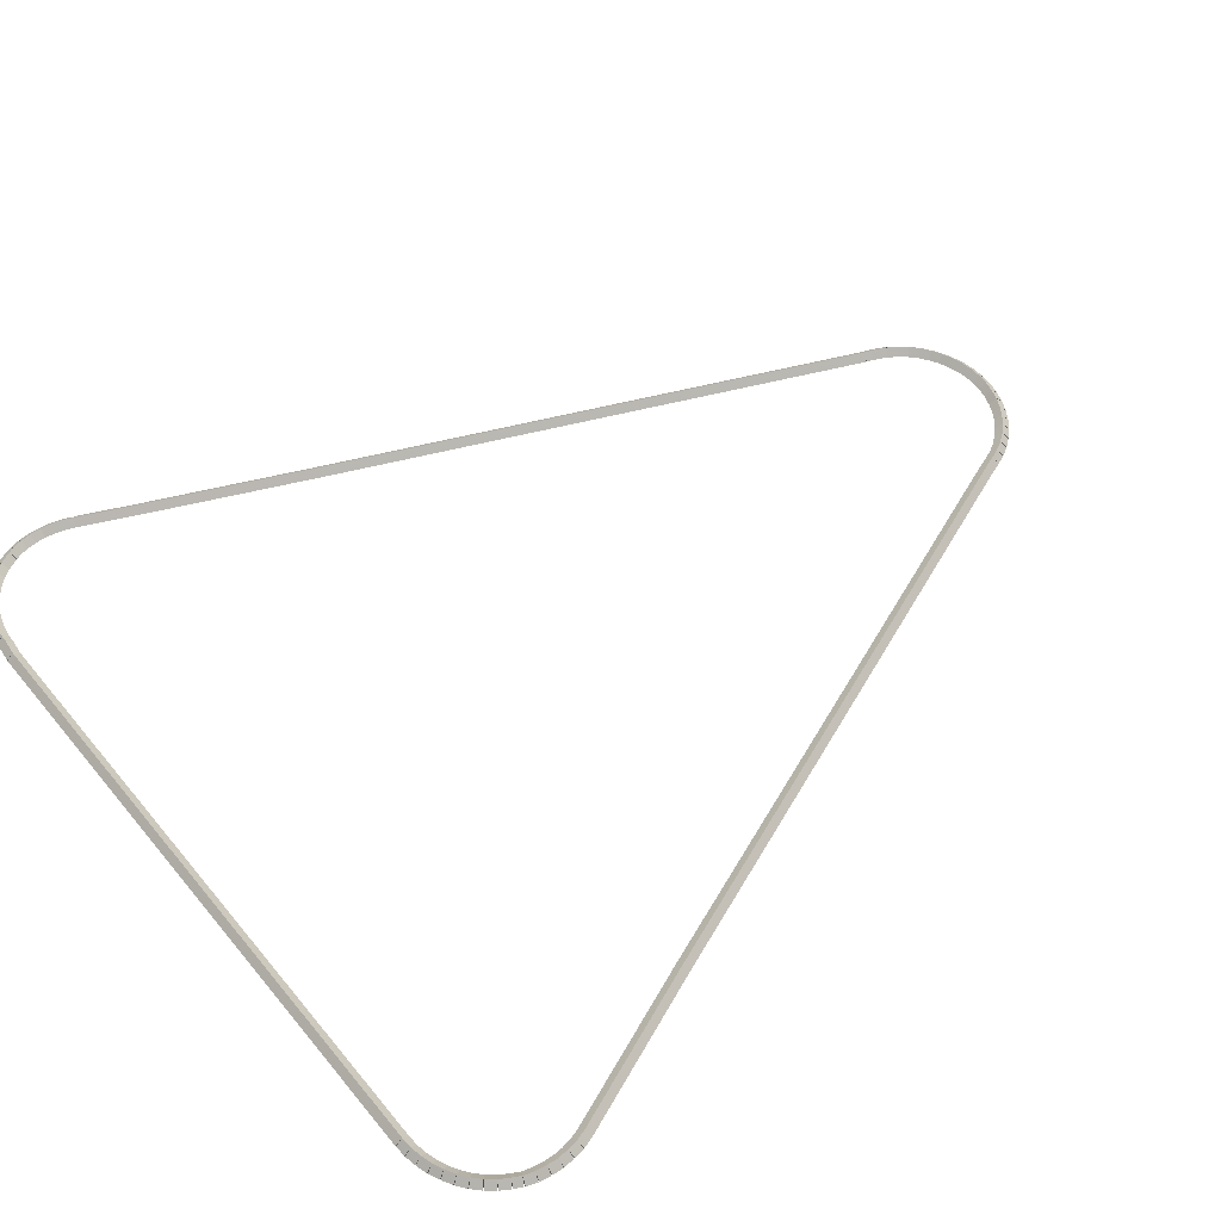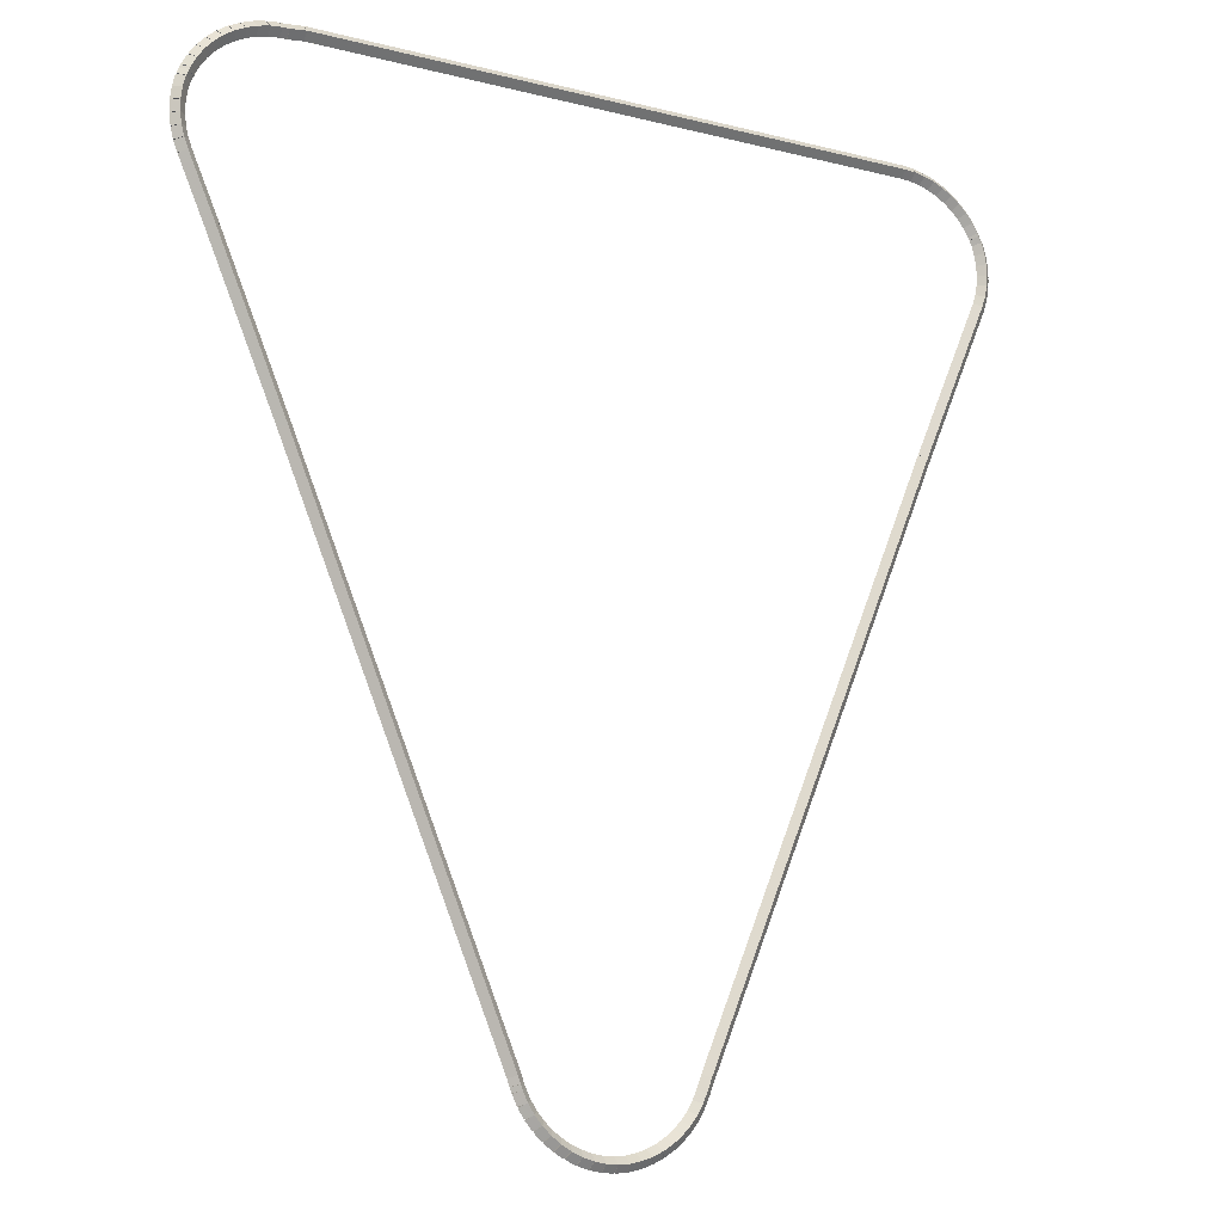
<metadata>
{"format":"obj","ext":"obj","renderer":"f3d","projection":"perspective","resolution":1024,"background":"white","views":[{"elev":53.8,"azim":-128.2,"up":"+Z"},{"elev":-13.1,"azim":150.3,"up":"+Y"}]}
</metadata>
<code>
g base_node_182_160_0
v -52.86 25.36 56.08
v -52.77 25.4 55.98
v -52.86 25.36 55.88
v -52.96 25.32 55.98
v -51.88 23.07 56.08
v -51.78 23.11 55.98
v -51.88 23.07 55.88
v -51.97 23.03 55.98
f 1 2 3 4
f 6 2 1 5
f 5 1 4 8
f 6 5 8 7
f 8 4 3 7
f 7 3 2 6
g base_node_182_160_0
v -52.91 25.51 56.08
v -52.82 25.54 55.98
v -52.91 25.51 55.88
v -53.01 25.48 55.98
v -52.86 25.36 56.08
v -52.77 25.39 55.98
v -52.86 25.36 55.88
v -52.96 25.33 55.98
f 9 10 11 12
f 14 10 9 13
f 13 9 12 16
f 14 13 16 15
f 16 12 11 15
f 15 11 10 14
g base_node_182_160_0
v -52.94 25.66 56.08
v -52.84 25.68 55.98
v -52.94 25.66 55.88
v -53.04 25.64 55.98
v -52.91 25.51 56.08
v -52.81 25.53 55.98
v -52.91 25.51 55.88
v -53.01 25.49 55.98
f 17 18 19 20
f 22 18 17 21
f 21 17 20 24
f 22 21 24 23
f 24 20 19 23
f 23 19 18 22
g base_node_182_160_0
v -52.95 25.82 56.08
v -52.85 25.82 55.98
v -52.95 25.82 55.88
v -53.05 25.81 55.98
v -52.94 25.66 56.08
v -52.84 25.67 55.98
v -52.94 25.66 55.88
v -53.04 25.65 55.98
f 25 26 27 28
f 30 26 25 29
f 29 25 28 32
f 30 29 32 31
f 32 28 27 31
f 31 27 26 30
g base_node_182_160_0
v -52.95 25.97 56.08
v -52.85 25.97 55.98
v -52.95 25.97 55.88
v -53.05 25.98 55.98
v -52.95 25.82 56.08
v -52.85 25.81 55.98
v -52.95 25.82 55.88
v -53.05 25.82 55.98
f 33 34 35 36
f 38 34 33 37
f 37 33 36 40
f 38 37 40 39
f 40 36 35 39
f 39 35 34 38
g base_node_182_160_0
v -52.92 26.13 56.08
v -52.82 26.11 55.98
v -52.92 26.13 55.88
v -53.02 26.14 55.98
v -52.95 25.97 56.08
v -52.85 25.95 55.98
v -52.95 25.97 55.88
v -53.04 25.99 55.98
f 41 42 43 44
f 46 42 41 45
f 45 41 44 48
f 46 45 48 47
f 48 44 43 47
f 47 43 42 46
g base_node_182_160_0
v -52.87 26.28 56.08
v -52.78 26.25 55.98
v -52.87 26.28 55.88
v -52.97 26.31 55.98
v -52.92 26.13 56.08
v -52.82 26.1 55.98
v -52.92 26.13 55.88
v -53.01 26.15 55.98
f 49 50 51 52
f 54 50 49 53
f 53 49 52 56
f 54 53 56 55
f 56 52 51 55
f 55 51 50 54
g base_node_182_160_0
v -52.83 26.36 56.08
v -52.74 26.3 55.98
v -52.83 26.36 55.88
v -52.91 26.41 55.98
v -52.87 26.28 56.08
v -52.79 26.23 55.98
v -52.87 26.28 55.88
v -52.96 26.33 55.98
f 57 58 59 60
f 62 58 57 61
f 61 57 60 64
f 62 61 64 63
f 64 60 59 63
f 63 59 58 62
g base_node_182_160_0
v -52.81 26.4 56.08
v -52.72 26.36 55.98
v -52.81 26.4 55.88
v -52.9 26.44 55.98
v -52.83 26.36 56.08
v -52.74 26.32 55.98
v -52.83 26.36 55.88
v -52.92 26.4 55.98
f 65 66 67 68
f 70 66 65 69
f 69 65 68 72
f 70 69 72 71
f 72 68 67 71
f 71 67 66 70
g base_node_182_160_0
v -52.73 26.53 56.08
v -52.64 26.48 55.98
v -52.73 26.53 55.88
v -52.81 26.58 55.98
v -52.81 26.4 56.08
v -52.73 26.34 55.98
v -52.81 26.4 55.88
v -52.9 26.45 55.98
f 73 74 75 76
f 78 74 73 77
f 77 73 76 80
f 78 77 80 79
f 80 76 75 79
f 79 75 74 78
g base_node_182_160_0
v -52.63 26.66 56.08
v -52.55 26.59 55.98
v -52.63 26.66 55.88
v -52.71 26.72 55.98
v -52.73 26.53 56.08
v -52.65 26.47 55.98
v -52.73 26.53 55.88
v -52.81 26.59 55.98
f 81 82 83 84
f 86 82 81 85
f 85 81 84 88
f 86 85 88 87
f 88 84 83 87
f 87 83 82 86
g base_node_182_160_0
v -52.51 26.77 56.08
v -52.44 26.69 55.98
v -52.51 26.77 55.88
v -52.58 26.84 55.98
v -52.63 26.66 56.08
v -52.56 26.58 55.98
v -52.63 26.66 55.88
v -52.7 26.73 55.98
f 89 90 91 92
f 94 90 89 93
f 93 89 92 96
f 94 93 96 95
f 96 92 91 95
f 95 91 90 94
g base_node_182_160_0
v -52.38 26.86 56.08
v -52.32 26.78 55.98
v -52.38 26.86 55.88
v -52.44 26.94 55.98
v -52.51 26.77 56.08
v -52.45 26.69 55.98
v -52.51 26.77 55.88
v -52.57 26.85 55.98
f 97 98 99 100
f 102 98 97 101
f 101 97 100 104
f 102 101 104 103
f 104 100 99 103
f 103 99 98 102
g base_node_182_160_0
v -52.24 26.95 56.08
v -52.19 26.86 55.98
v -52.24 26.95 55.88
v -52.3 27.03 55.98
v -52.38 26.86 56.08
v -52.33 26.78 55.98
v -52.38 26.86 55.88
v -52.43 26.95 55.98
f 105 106 107 108
f 110 106 105 109
f 109 105 108 112
f 110 109 112 111
f 112 108 107 111
f 111 107 106 110
g base_node_182_160_0
v -52.1 27.01 56.08
v -52.06 26.92 55.98
v -52.1 27.01 55.88
v -52.14 27.1 55.98
v -52.24 26.95 56.08
v -52.2 26.85 55.98
v -52.24 26.95 55.88
v -52.29 27.04 55.98
f 113 114 115 116
f 118 114 113 117
f 117 113 116 120
f 118 117 120 119
f 120 116 115 119
f 119 115 114 118
g base_node_182_160_0
v -51.94 27.06 56.08
v -51.91 26.96 55.98
v -51.94 27.06 55.88
v -51.97 27.15 55.98
v -52.1 27.01 56.08
v -52.07 26.91 55.98
v -52.1 27.01 55.88
v -52.13 27.11 55.98
f 121 122 123 124
f 126 122 121 125
f 125 121 124 128
f 126 125 128 127
f 128 124 123 127
f 127 123 122 126
g base_node_182_160_0
v -51.78 27.09 56.08
v -51.77 26.99 55.98
v -51.78 27.09 55.88
v -51.8 27.18 55.98
v -51.94 27.06 56.08
v -51.92 26.96 55.98
v -51.94 27.06 55.88
v -51.96 27.16 55.98
f 129 130 131 132
f 134 130 129 133
f 133 129 132 136
f 134 133 136 135
f 136 132 131 135
f 135 131 130 134
g base_node_182_160_0
v -51.62 27.1 56.08
v -51.62 27 55.98
v -51.62 27.1 55.88
v -51.63 27.2 55.98
v -51.78 27.09 56.08
v -51.78 26.99 55.98
v -51.78 27.09 55.88
v -51.79 27.19 55.98
f 137 138 139 140
f 142 138 137 141
f 141 137 140 144
f 142 141 144 143
f 144 140 139 143
f 143 139 138 142
g base_node_182_160_0
v -42.78 27.12 56.08
v -42.78 27.02 55.98
v -42.78 27.12 55.88
v -42.78 27.22 55.98
v -51.62 27.1 56.08
v -51.62 27 55.98
v -51.62 27.1 55.88
v -51.63 27.2 55.98
f 145 146 147 148
f 150 146 145 149
f 149 145 148 152
f 150 149 152 151
f 152 148 147 151
f 151 147 146 150
g base_node_182_160_0
v -42.56 27.09 56.08
v -42.57 27 55.98
v -42.56 27.09 55.88
v -42.55 27.19 55.98
v -42.78 27.12 56.08
v -42.8 27.02 55.98
v -42.78 27.12 55.88
v -42.77 27.22 55.98
f 153 154 155 156
f 158 154 153 157
f 157 153 156 160
f 158 157 160 159
f 160 156 155 159
f 159 155 154 158
g base_node_182_160_0
v -42.46 27.09 56.08
v -42.46 26.99 55.98
v -42.46 27.09 55.88
v -42.46 27.19 55.98
v -42.56 27.09 56.08
v -42.56 27 55.98
v -42.56 27.09 55.88
v -42.56 27.2 55.98
f 161 162 163 164
f 166 162 161 165
f 165 161 164 168
f 166 165 168 167
f 168 164 163 167
f 167 163 162 166
g base_node_182_160_0
v -42.3 27.08 56.08
v -42.32 26.98 55.98
v -42.3 27.08 55.88
v -42.29 27.18 55.98
v -42.46 27.09 56.08
v -42.48 27 55.98
v -42.46 27.09 55.88
v -42.45 27.19 55.98
f 169 170 171 172
f 174 170 169 173
f 173 169 172 176
f 174 173 176 175
f 176 172 171 175
f 175 171 170 174
g base_node_182_160_0
v -42.15 27.04 56.08
v -42.17 26.94 55.98
v -42.15 27.04 55.88
v -42.12 27.14 55.98
v -42.3 27.08 56.08
v -42.33 26.98 55.98
v -42.3 27.08 55.88
v -42.28 27.17 55.98
f 177 178 179 180
f 182 178 177 181
f 181 177 180 184
f 182 181 184 183
f 184 180 179 183
f 183 179 178 182
g base_node_182_160_0
v -42 26.98 56.08
v -42.03 26.89 55.98
v -42 26.98 55.88
v -41.96 27.08 55.98
v -42.15 27.04 56.08
v -42.18 26.95 55.98
v -42.15 27.04 55.88
v -42.11 27.13 55.98
f 185 186 187 188
f 190 186 185 189
f 189 185 188 192
f 190 189 192 191
f 192 188 187 191
f 191 187 186 190
g base_node_182_160_0
v -41.85 26.91 56.08
v -41.9 26.82 55.98
v -41.85 26.91 55.88
v -41.81 27 55.98
v -42 26.98 56.08
v -42.04 26.9 55.98
v -42 26.98 55.88
v -41.95 27.07 55.98
f 193 194 195 196
f 198 194 193 197
f 197 193 196 200
f 198 197 200 199
f 200 196 195 199
f 199 195 194 198
g base_node_182_160_0
v -41.72 26.82 56.08
v -41.77 26.74 55.98
v -41.72 26.82 55.88
v -41.66 26.91 55.98
v -41.85 26.91 56.08
v -41.91 26.83 55.98
v -41.85 26.91 55.88
v -41.8 27 55.98
f 201 202 203 204
f 206 202 201 205
f 205 201 204 208
f 206 205 208 207
f 208 204 203 207
f 207 203 202 206
g base_node_182_160_0
v -41.59 26.72 56.08
v -41.66 26.65 55.98
v -41.59 26.72 55.88
v -41.53 26.8 55.98
v -41.72 26.82 56.08
v -41.78 26.75 55.98
v -41.72 26.82 55.88
v -41.65 26.9 55.98
f 209 210 211 212
f 214 210 209 213
f 213 209 212 216
f 214 213 216 215
f 216 212 211 215
f 215 211 210 214
g base_node_182_160_0
v -41.48 26.61 56.08
v -41.56 26.54 55.98
v -41.48 26.61 55.88
v -41.41 26.67 55.98
v -41.59 26.72 56.08
v -41.67 26.65 55.98
v -41.59 26.72 55.88
v -41.52 26.79 55.98
f 217 218 219 220
f 222 218 217 221
f 221 217 220 224
f 222 221 224 223
f 224 220 219 223
f 223 219 218 222
g base_node_182_160_0
v -41.39 26.48 56.08
v -41.47 26.42 55.98
v -41.39 26.48 55.88
v -41.31 26.53 55.98
v -41.48 26.61 56.08
v -41.57 26.55 55.98
v -41.48 26.61 55.88
v -41.4 26.66 55.98
f 225 226 227 228
f 230 226 225 229
f 229 225 228 232
f 230 229 232 231
f 232 228 227 231
f 231 227 226 230
g base_node_182_160_0
v -41.32 26.34 56.08
v -41.4 26.29 55.98
v -41.32 26.34 55.88
v -41.23 26.38 55.98
v -41.39 26.48 56.08
v -41.48 26.43 55.98
v -41.39 26.48 55.88
v -41.3 26.52 55.98
f 233 234 235 236
f 238 234 233 237
f 237 233 236 240
f 238 237 240 239
f 240 236 235 239
f 239 235 234 238
g base_node_182_160_0
v -41.3 26.3 56.08
v -41.4 26.26 55.98
v -41.3 26.3 55.88
v -41.21 26.33 55.98
v -41.32 26.34 56.08
v -41.41 26.3 55.98
v -41.32 26.34 55.88
v -41.22 26.37 55.98
f 241 242 243 244
f 246 242 241 245
f 245 241 244 248
f 246 245 248 247
f 248 244 243 247
f 247 243 242 246
g base_node_182_160_0
v -41.26 26.21 56.08
v -41.35 26.17 55.98
v -41.26 26.21 55.88
v -41.17 26.26 55.98
v -41.3 26.3 56.08
v -41.39 26.25 55.98
v -41.3 26.3 55.88
v -41.21 26.34 55.98
f 249 250 251 252
f 254 250 249 253
f 253 249 252 256
f 254 253 256 255
f 256 252 251 255
f 255 251 250 254
g base_node_182_160_0
v -41.22 26.06 56.08
v -41.32 26.04 55.98
v -41.22 26.06 55.88
v -41.13 26.09 55.98
v -41.26 26.21 56.08
v -41.36 26.19 55.98
v -41.26 26.21 55.88
v -41.16 26.24 55.98
f 257 258 259 260
f 262 258 257 261
f 261 257 260 264
f 262 261 264 263
f 264 260 259 263
f 263 259 258 262
g base_node_182_160_0
v -41.21 25.91 56.08
v -41.3 25.89 55.98
v -41.21 25.91 55.88
v -41.11 25.92 55.98
v -41.22 26.06 56.08
v -41.32 26.05 55.98
v -41.22 26.06 55.88
v -41.12 26.07 55.98
f 265 266 267 268
f 270 266 265 269
f 269 265 268 272
f 270 269 272 271
f 272 268 267 271
f 271 267 266 270
g base_node_182_160_0
v -41.21 25.75 56.08
v -41.31 25.75 55.98
v -41.21 25.75 55.88
v -41.11 25.75 55.98
v -41.21 25.91 56.08
v -41.31 25.91 55.98
v -41.21 25.91 55.88
v -41.11 25.91 55.98
f 273 274 275 276
f 278 274 273 277
f 277 273 276 280
f 278 277 280 279
f 280 276 275 279
f 279 275 274 278
g base_node_182_160_0
v -41.22 25.6 56.08
v -41.32 25.61 55.98
v -41.22 25.6 55.88
v -41.13 25.58 55.98
v -41.21 25.75 56.08
v -41.3 25.76 55.98
v -41.21 25.75 55.88
v -41.11 25.74 55.98
f 281 282 283 284
f 286 282 281 285
f 285 281 284 288
f 286 285 288 287
f 288 284 283 287
f 287 283 282 286
g base_node_182_160_0
v -41.26 25.44 56.08
v -41.36 25.47 55.98
v -41.26 25.44 55.88
v -41.17 25.42 55.98
v -41.22 25.6 56.08
v -41.32 25.62 55.98
v -41.22 25.6 55.88
v -41.13 25.57 55.98
f 289 290 291 292
f 294 290 289 293
f 293 289 292 296
f 294 293 296 295
f 296 292 291 295
f 295 291 290 294
g base_node_182_160_0
v -41.32 25.3 56.08
v -41.41 25.34 55.98
v -41.32 25.3 55.88
v -41.23 25.26 55.98
v -41.26 25.44 56.08
v -41.36 25.48 55.98
v -41.26 25.44 55.88
v -41.17 25.41 55.98
f 297 298 299 300
f 302 298 297 301
f 301 297 300 304
f 302 301 304 303
f 304 300 299 303
f 303 299 298 302
g base_node_182_160_0
v -41.69 24.44 56.08
v -41.78 24.48 55.98
v -41.69 24.44 55.88
v -41.6 24.4 55.98
v -41.32 25.3 56.08
v -41.41 25.34 55.98
v -41.32 25.3 55.88
v -41.23 25.26 55.98
f 305 306 307 308
f 310 306 305 309
f 309 305 308 312
f 310 309 312 311
f 312 308 307 311
f 311 307 306 310
g base_node_182_160_0
v -42.67 22.14 56.08
v -42.77 22.17 55.98
v -42.67 22.14 55.88
v -42.58 22.1 55.98
v -41.69 24.44 56.08
v -41.78 24.48 55.98
v -41.69 24.44 55.88
v -41.6 24.4 55.98
f 313 314 315 316
f 318 314 313 317
f 317 313 316 320
f 318 317 320 319
f 320 316 315 319
f 319 315 314 318
g base_node_182_160_0
v -45.77 14.72 56.08
v -45.86 14.76 55.98
v -45.77 14.72 55.88
v -45.68 14.68 55.98
v -42.67 22.14 56.08
v -42.77 22.17 55.98
v -42.67 22.14 55.88
v -42.58 22.1 55.98
f 321 322 323 324
f 326 322 321 325
f 325 321 324 328
f 326 325 328 327
f 328 324 323 327
f 327 323 322 326
g base_node_182_160_0
v -45.81 14.62 56.08
v -45.9 14.65 55.98
v -45.81 14.62 55.88
v -45.71 14.59 55.98
v -45.77 14.72 56.08
v -45.87 14.75 55.98
v -45.77 14.72 55.88
v -45.68 14.69 55.98
f 329 330 331 332
f 334 330 329 333
f 333 329 332 336
f 334 333 336 335
f 336 332 331 335
f 335 331 330 334
g base_node_182_160_0
v -45.84 14.55 56.08
v -45.93 14.59 55.98
v -45.84 14.55 55.88
v -45.74 14.51 55.98
v -45.81 14.62 56.08
v -45.9 14.66 55.98
v -45.81 14.62 55.88
v -45.71 14.58 55.98
f 337 338 339 340
f 342 338 337 341
f 341 337 340 344
f 342 341 344 343
f 344 340 339 343
f 343 339 338 342
g base_node_182_160_0
v -45.91 14.41 56.08
v -46 14.45 55.98
v -45.91 14.41 55.88
v -45.82 14.36 55.98
v -45.84 14.55 56.08
v -45.93 14.6 55.98
v -45.84 14.55 55.88
v -45.75 14.51 55.98
f 345 346 347 348
f 350 346 345 349
f 349 345 348 352
f 350 349 352 351
f 352 348 347 351
f 351 347 346 350
g base_node_182_160_0
v -45.99 14.27 56.08
v -46.08 14.33 55.98
v -45.99 14.27 55.88
v -45.91 14.22 55.98
v -45.91 14.41 56.08
v -45.99 14.46 55.98
v -45.91 14.41 55.88
v -45.82 14.35 55.98
f 353 354 355 356
f 358 354 353 357
f 357 353 356 360
f 358 357 360 359
f 360 356 355 359
f 359 355 354 358
g base_node_182_160_0
v -46.1 14.15 56.08
v -46.17 14.21 55.98
v -46.1 14.15 55.88
v -46.02 14.09 55.98
v -45.99 14.27 56.08
v -46.07 14.34 55.98
v -45.99 14.27 55.88
v -45.92 14.21 55.98
f 361 362 363 364
f 366 362 361 365
f 365 361 364 368
f 366 365 368 367
f 368 364 363 367
f 367 363 362 366
g base_node_182_160_0
v -46.22 14.04 56.08
v -46.28 14.11 55.98
v -46.22 14.04 55.88
v -46.15 13.97 55.98
v -46.1 14.15 56.08
v -46.17 14.22 55.98
v -46.1 14.15 55.88
v -46.03 14.08 55.98
f 369 370 371 372
f 374 370 369 373
f 373 369 372 376
f 374 373 376 375
f 376 372 371 375
f 375 371 370 374
g base_node_182_160_0
v -46.35 13.95 56.08
v -46.41 14.03 55.98
v -46.35 13.95 55.88
v -46.29 13.86 55.98
v -46.22 14.04 56.08
v -46.28 14.12 55.98
v -46.22 14.04 55.88
v -46.16 13.96 55.98
f 377 378 379 380
f 382 378 377 381
f 381 377 380 384
f 382 381 384 383
f 384 380 379 383
f 383 379 378 382
g base_node_182_160_0
v -46.49 13.87 56.08
v -46.54 13.95 55.98
v -46.49 13.87 55.88
v -46.44 13.78 55.98
v -46.35 13.95 56.08
v -46.4 14.03 55.98
v -46.35 13.95 55.88
v -46.3 13.86 55.98
f 385 386 387 388
f 390 386 385 389
f 389 385 388 392
f 390 389 392 391
f 392 388 387 391
f 391 387 386 390
g base_node_182_160_0
v -46.64 13.8 56.08
v -46.68 13.89 55.98
v -46.64 13.8 55.88
v -46.6 13.71 55.98
v -46.49 13.87 56.08
v -46.53 13.96 55.98
v -46.49 13.87 55.88
v -46.45 13.77 55.98
f 393 394 395 396
f 398 394 393 397
f 397 393 396 400
f 398 397 400 399
f 400 396 395 399
f 399 395 394 398
g base_node_182_160_0
v -46.79 13.76 56.08
v -46.82 13.85 55.98
v -46.79 13.76 55.88
v -46.77 13.66 55.98
v -46.64 13.8 56.08
v -46.67 13.9 55.98
v -46.64 13.8 55.88
v -46.61 13.71 55.98
f 401 402 403 404
f 406 402 401 405
f 405 401 404 408
f 406 405 408 407
f 408 404 403 407
f 407 403 402 406
g base_node_182_160_0
v -46.95 13.73 56.08
v -46.97 13.83 55.98
v -46.95 13.73 55.88
v -46.94 13.63 55.98
v -46.79 13.76 56.08
v -46.81 13.86 55.98
v -46.79 13.76 55.88
v -46.78 13.66 55.98
f 409 410 411 412
f 414 410 409 413
f 413 409 412 416
f 414 413 416 415
f 416 412 411 415
f 415 411 410 414
g base_node_182_160_0
v -47.12 13.72 56.08
v -47.12 13.82 55.98
v -47.12 13.72 55.88
v -47.11 13.62 55.98
v -46.95 13.73 56.08
v -46.96 13.83 55.98
v -46.95 13.73 55.88
v -46.95 13.63 55.98
f 417 418 419 420
f 422 418 417 421
f 421 417 420 424
f 422 421 424 423
f 424 420 419 423
f 423 419 418 422
g base_node_182_160_0
v -47.28 13.74 56.08
v -47.27 13.84 55.98
v -47.28 13.74 55.88
v -47.29 13.64 55.98
v -47.12 13.72 56.08
v -47.11 13.82 55.98
v -47.12 13.72 55.88
v -47.13 13.62 55.98
f 425 426 427 428
f 430 426 425 429
f 429 425 428 432
f 430 429 432 431
f 432 428 427 431
f 431 427 426 430
g base_node_182_160_0
v -47.44 13.77 56.08
v -47.42 13.87 55.98
v -47.44 13.77 55.88
v -47.46 13.68 55.98
v -47.28 13.74 56.08
v -47.26 13.84 55.98
v -47.28 13.74 55.88
v -47.3 13.64 55.98
f 433 434 435 436
f 438 434 433 437
f 437 433 436 440
f 438 437 440 439
f 440 436 435 439
f 439 435 434 438
g base_node_182_160_0
v -47.59 13.83 56.08
v -47.56 13.92 55.98
v -47.59 13.83 55.88
v -47.62 13.73 55.98
v -47.44 13.77 56.08
v -47.41 13.87 55.98
v -47.44 13.77 55.88
v -47.47 13.68 55.98
f 441 442 443 444
f 446 442 441 445
f 445 441 444 448
f 446 445 448 447
f 448 444 443 447
f 447 443 442 446
g base_node_182_160_0
v -47.74 13.9 56.08
v -47.69 13.99 55.98
v -47.74 13.9 55.88
v -47.78 13.81 55.98
v -47.59 13.83 56.08
v -47.55 13.92 55.98
v -47.59 13.83 55.88
v -47.64 13.74 55.98
f 449 450 451 452
f 454 450 449 453
f 453 449 452 456
f 454 453 456 455
f 456 452 451 455
f 455 451 450 454
g base_node_182_160_0
v -47.88 13.98 56.08
v -47.82 14.07 55.98
v -47.88 13.98 55.88
v -47.93 13.9 55.98
v -47.74 13.9 56.08
v -47.68 13.98 55.98
v -47.74 13.9 55.88
v -47.79 13.81 55.98
f 457 458 459 460
f 462 458 457 461
f 461 457 460 464
f 462 461 464 463
f 464 460 459 463
f 463 459 458 462
g base_node_182_160_0
v -48 14.08 56.08
v -47.94 14.16 55.98
v -48 14.08 55.88
v -48.06 14.01 55.98
v -47.88 13.98 56.08
v -47.81 14.06 55.98
v -47.88 13.98 55.88
v -47.94 13.91 55.98
f 465 466 467 468
f 470 466 465 469
f 469 465 468 472
f 470 469 472 471
f 472 468 467 471
f 471 467 466 470
g base_node_182_160_0
v -48.11 14.2 56.08
v -48.04 14.27 55.98
v -48.11 14.2 55.88
v -48.19 14.13 55.98
v -48 14.08 56.08
v -47.93 14.15 55.98
v -48 14.08 55.88
v -48.07 14.01 55.98
f 473 474 475 476
f 478 474 473 477
f 477 473 476 480
f 478 477 480 479
f 480 476 475 479
f 479 475 474 478
g base_node_182_160_0
v -48.21 14.33 56.08
v -48.13 14.39 55.98
v -48.21 14.33 55.88
v -48.29 14.27 55.98
v -48.11 14.2 56.08
v -48.03 14.26 55.98
v -48.11 14.2 55.88
v -48.19 14.14 55.98
f 481 482 483 484
f 486 482 481 485
f 485 481 484 488
f 486 485 488 487
f 488 484 483 487
f 487 483 482 486
g base_node_182_160_0
v -48.29 14.47 56.08
v -48.21 14.52 55.98
v -48.29 14.47 55.88
v -48.38 14.42 55.98
v -48.21 14.33 56.08
v -48.12 14.38 55.98
v -48.21 14.33 55.88
v -48.3 14.28 55.98
f 489 490 491 492
f 494 490 489 493
f 493 489 492 496
f 494 493 496 495
f 496 492 491 495
f 495 491 490 494
g base_node_182_160_0
v -48.35 14.6 56.08
v -48.26 14.64 55.98
v -48.35 14.6 55.88
v -48.44 14.56 55.98
v -48.29 14.47 56.08
v -48.2 14.51 55.98
v -48.29 14.47 55.88
v -48.38 14.43 55.98
f 497 498 499 500
f 502 498 497 501
f 501 497 500 504
f 502 501 504 503
f 504 500 499 503
f 503 499 498 502
g base_node_182_160_0
v -48.42 14.78 56.08
v -48.33 14.82 55.98
v -48.42 14.78 55.88
v -48.51 14.75 55.98
v -48.35 14.6 56.08
v -48.26 14.64 55.98
v -48.35 14.6 55.88
v -48.44 14.57 55.98
f 505 506 507 508
f 510 506 505 509
f 509 505 508 512
f 510 509 512 511
f 512 508 507 511
f 511 507 506 510
g base_node_182_160_0
v -51.88 23.07 56.08
v -51.78 23.1 55.98
v -51.88 23.07 55.88
v -51.97 23.03 55.98
v -48.42 14.78 56.08
v -48.33 14.82 55.98
v -48.42 14.78 55.88
v -48.51 14.75 55.98
f 513 514 515 516
f 518 514 513 517
f 517 513 516 520
f 518 517 520 519
f 520 516 515 519
f 519 515 514 518

</code>
